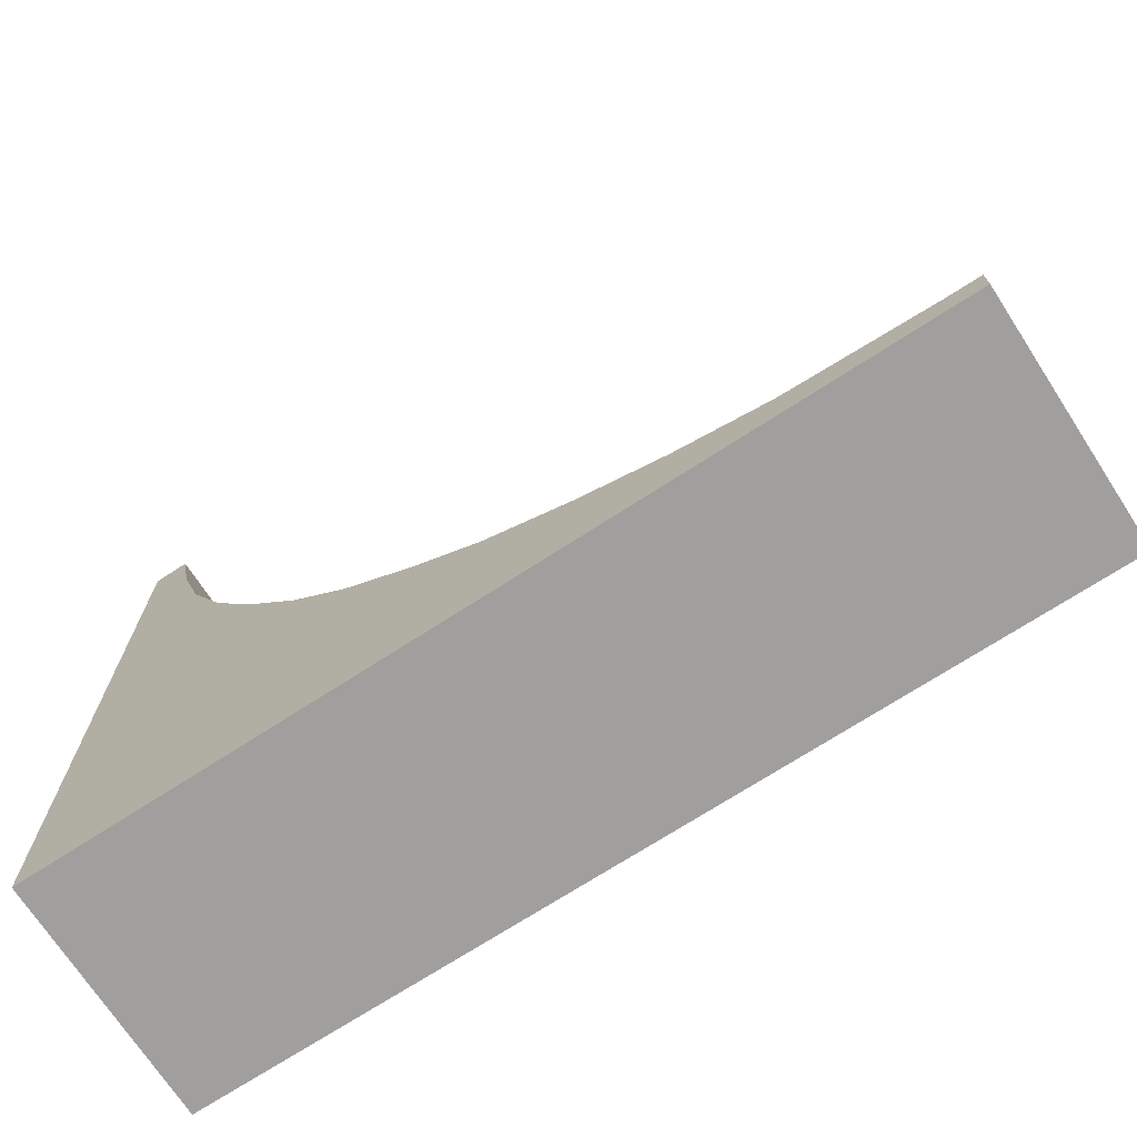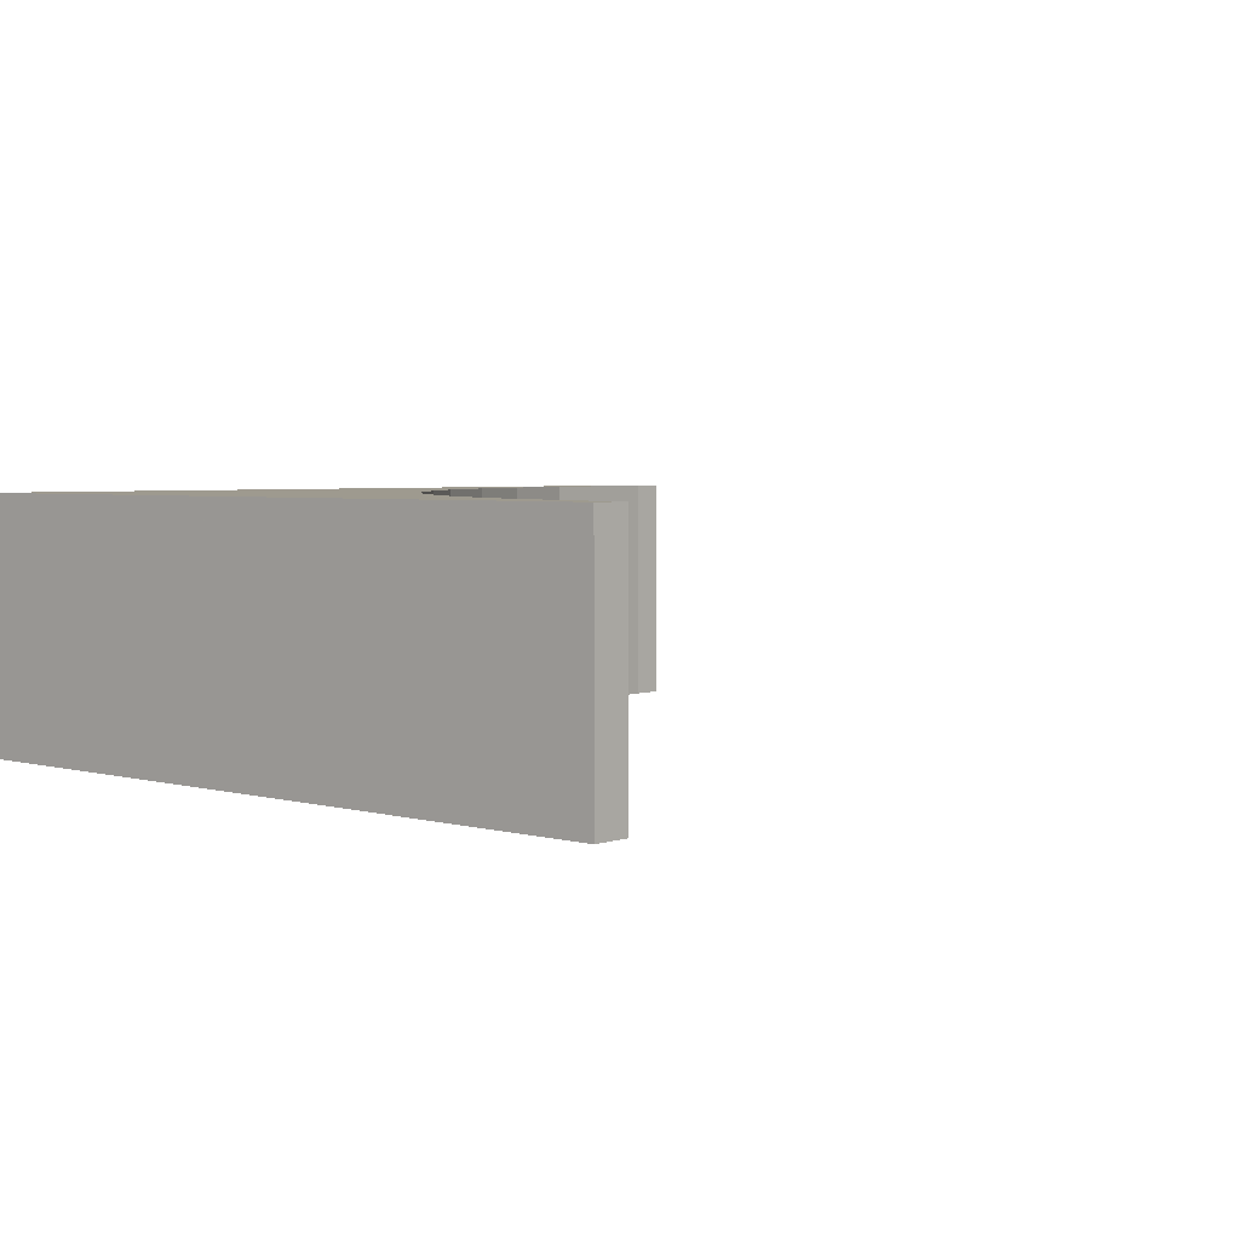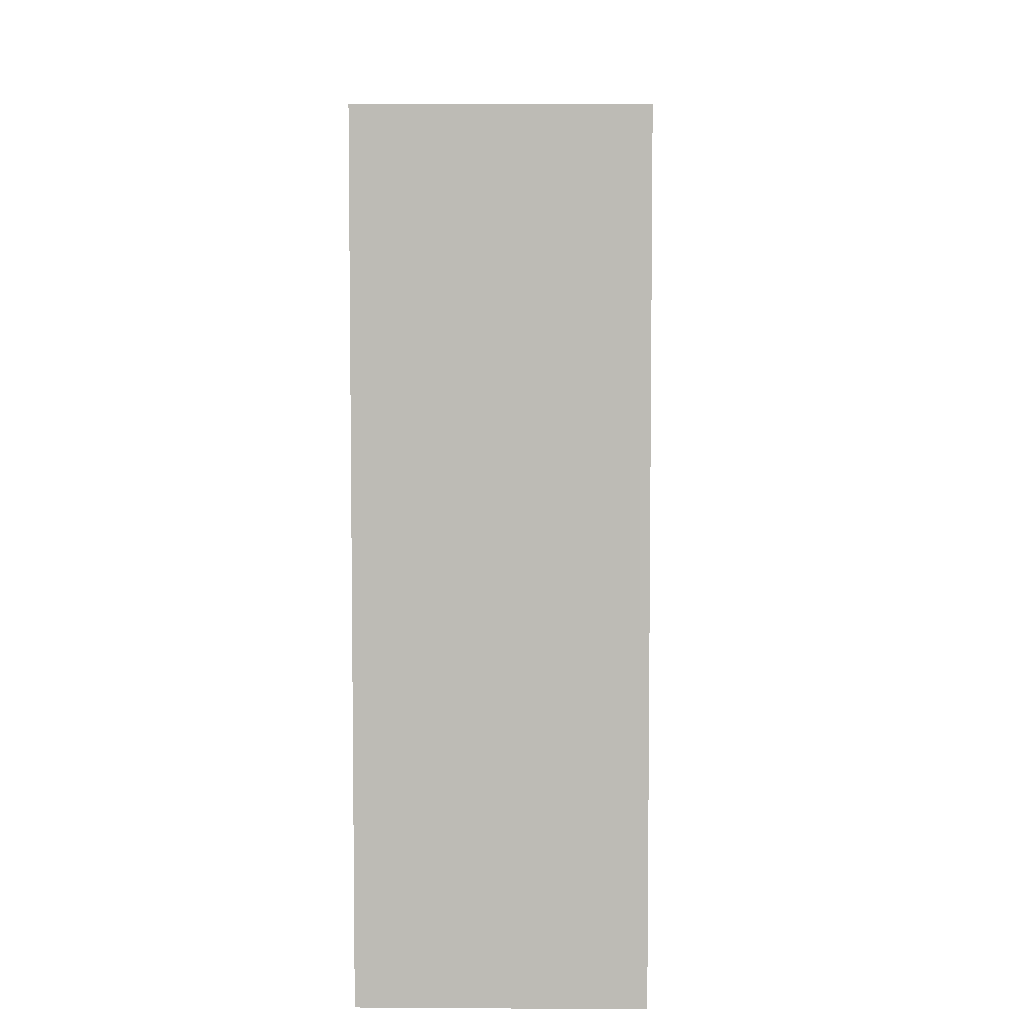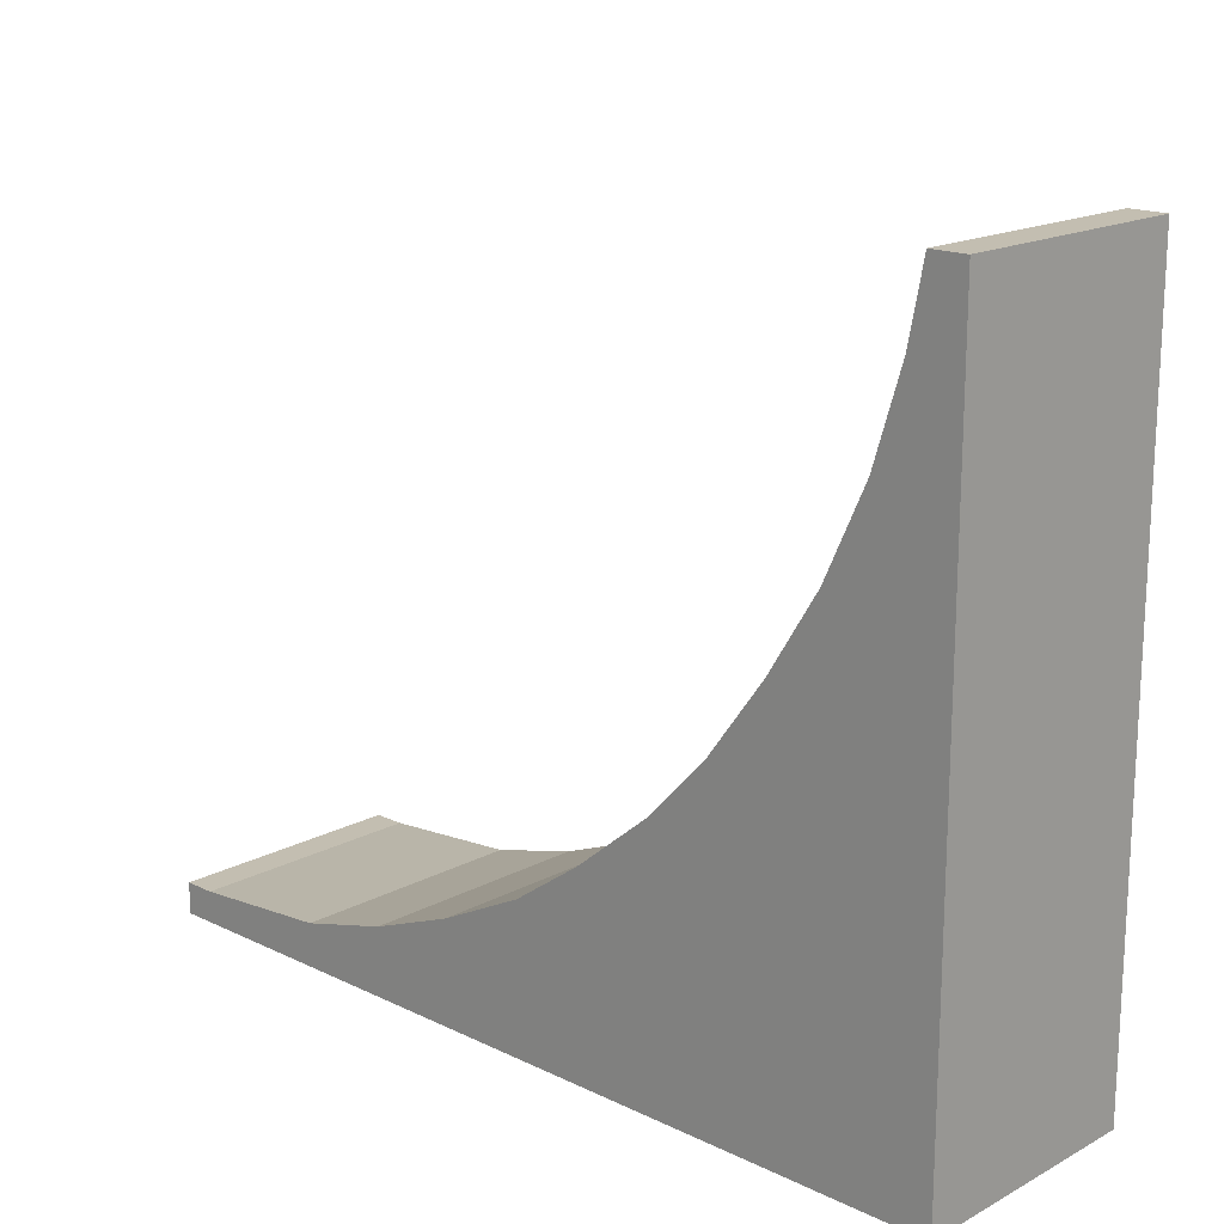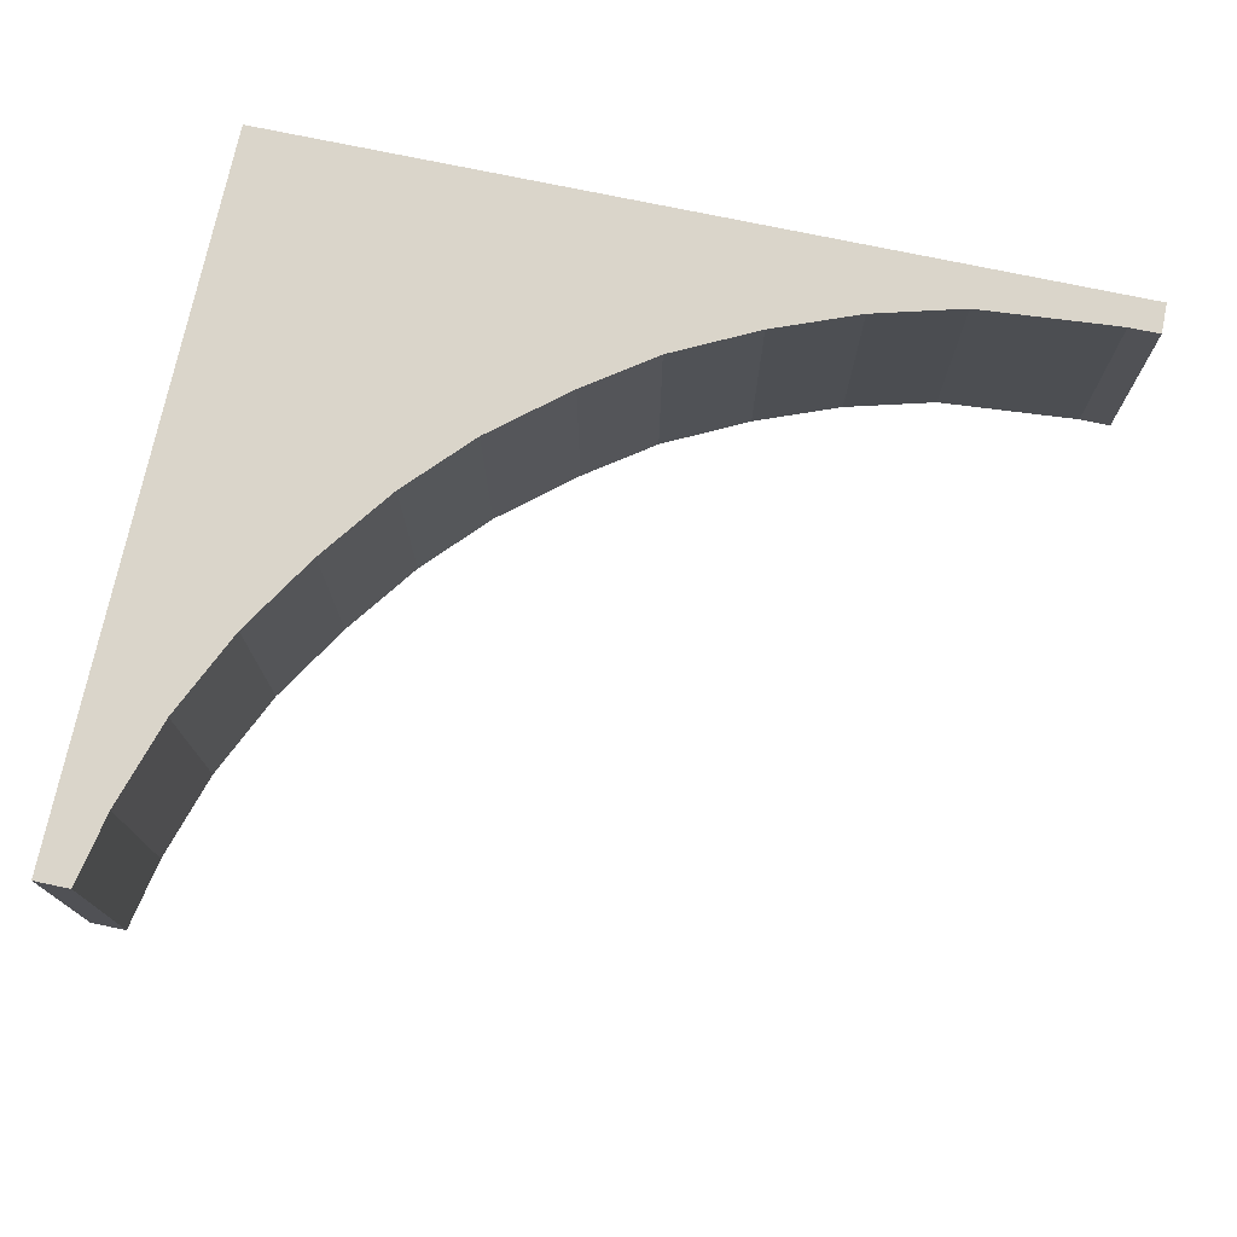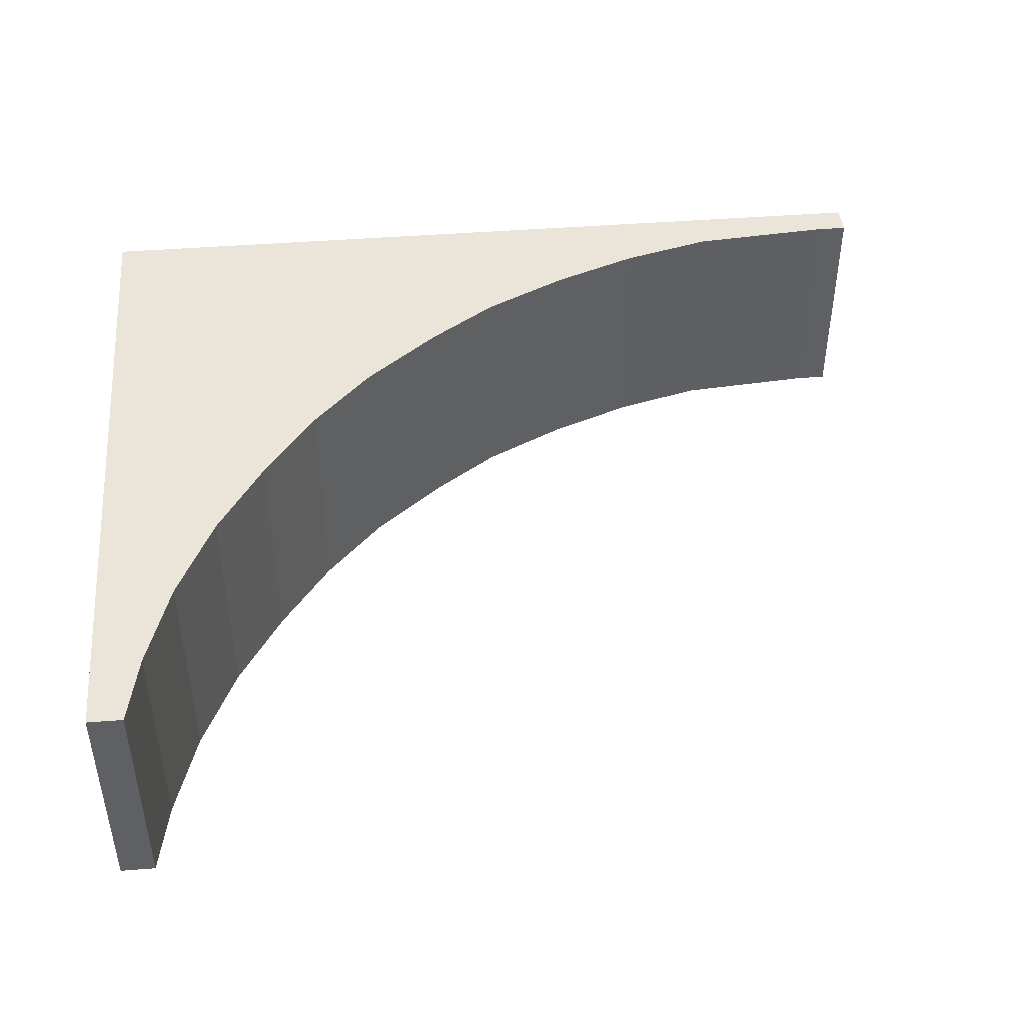
<metadata>
{"format":"obj","ext":"obj","renderer":"f3d","projection":"perspective","resolution":1024,"background":"white","views":[{"elev":-71.3,"azim":-147.0,"up":"+Y"},{"elev":3.8,"azim":131.7,"up":"+Z"},{"elev":5.6,"azim":91.2,"up":"+Y"},{"elev":17.2,"azim":43.5,"up":"+Y"},{"elev":74.2,"azim":-168.1,"up":"+Z"},{"elev":44.7,"azim":174.8,"up":"+Z"}]}
</metadata>
<code>
o collisonbox_Cube
v -7.326 6e-06 1.003
v -7.326 6e-06 -1.002
v -2e-06 6e-06 -1.002
v -2e-06 6e-06 1.003
v -7.326 0.2645 1.003
v -7.326 0.2645 -1.002
v -7.061 0.2645 -1.002
v -7.061 0.2645 1.003
v -5.853 0.3615 -1.002
v -5.853 0.3615 1.003
v -5.081 0.5676 -1.002
v -5.081 0.5676 1.003
v -4.347 0.8539 -1.002
v -4.347 0.8539 1.003
v -3.621 1.217 -1.002
v -3.621 1.217 1.003
v -3.035 1.629 -1.002
v -3.035 1.629 1.003
v -2.399 2.153 -1.002
v -2.399 2.153 1.003
v -1.882 2.704 -1.002
v -1.882 2.704 1.003
v -1.415 3.34 -1.002
v -1.415 3.34 1.003
v -0.9955 4.01 -1.002
v -0.9955 4.01 1.003
v -0.6533 4.751 -1.002
v -0.6533 4.751 1.003
v -0.4187 5.508 -1.002
v -0.4187 5.508 1.003
v -0.2985 6.121 -1.002
v -0.2985 6.121 1.003
v -2e-06 6.121 -1.002
v -2e-06 6.121 1.003
f 5 6 2 1
f 6 7 3 2
f 8 5 1 4
f 1 2 3 4
f 8 7 6 5
f 7 8 10 9
f 9 10 12 11
f 11 12 14 13
f 13 14 16 15
f 15 16 18 17
f 17 18 20 19
f 19 20 22 21
f 21 22 24 23
f 23 24 26 25
f 25 26 28 27
f 27 28 30 29
f 29 30 32 31
f 31 32 34 33
f 3 7 9
f 3 9 11
f 3 11 13
f 3 13 15
f 3 15 17
f 3 17 19
f 3 19 21
f 3 21 23
f 3 23 25
f 3 25 27
f 3 27 29
f 3 29 31
f 8 4 10
f 10 4 12
f 12 4 14
f 14 4 16
f 16 4 18
f 18 4 20
f 20 4 22
f 22 4 24
f 24 4 26
f 26 4 28
f 28 4 30
f 30 4 32
f 4 3 33 34
f 3 31 33
f 32 4 34

</code>
